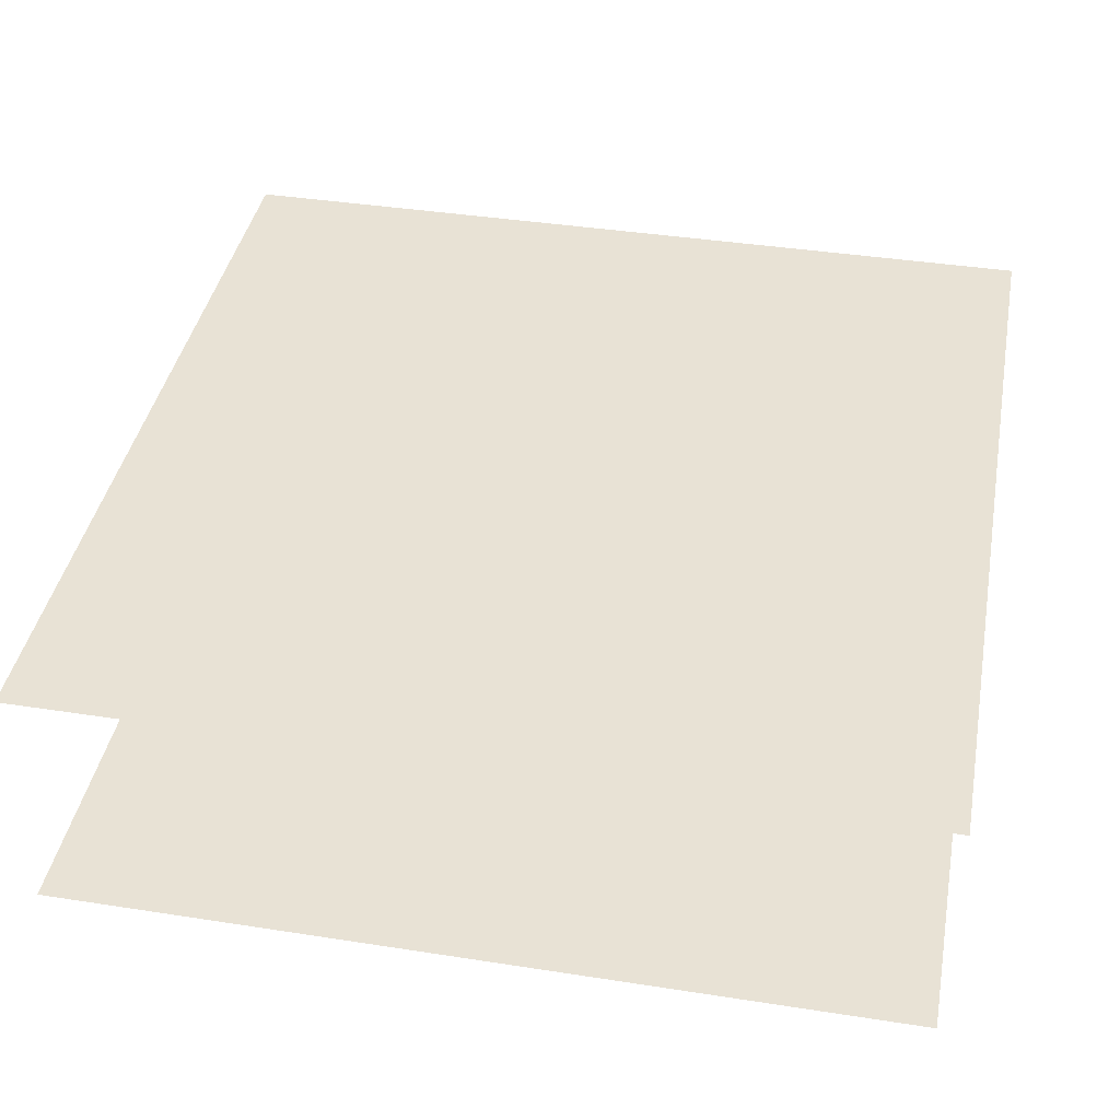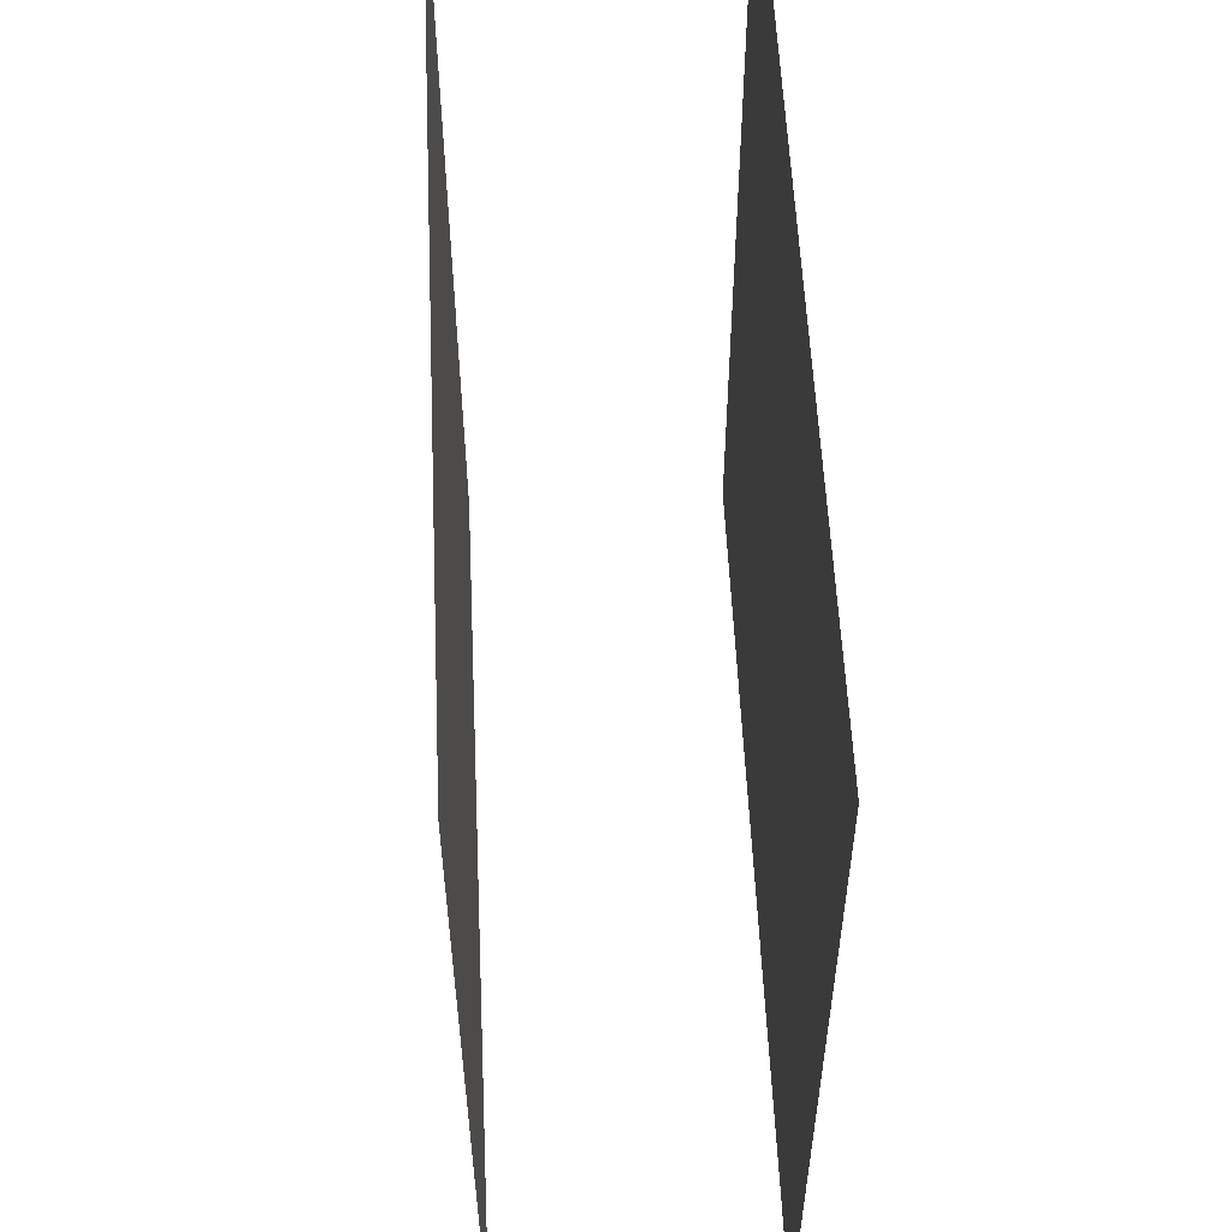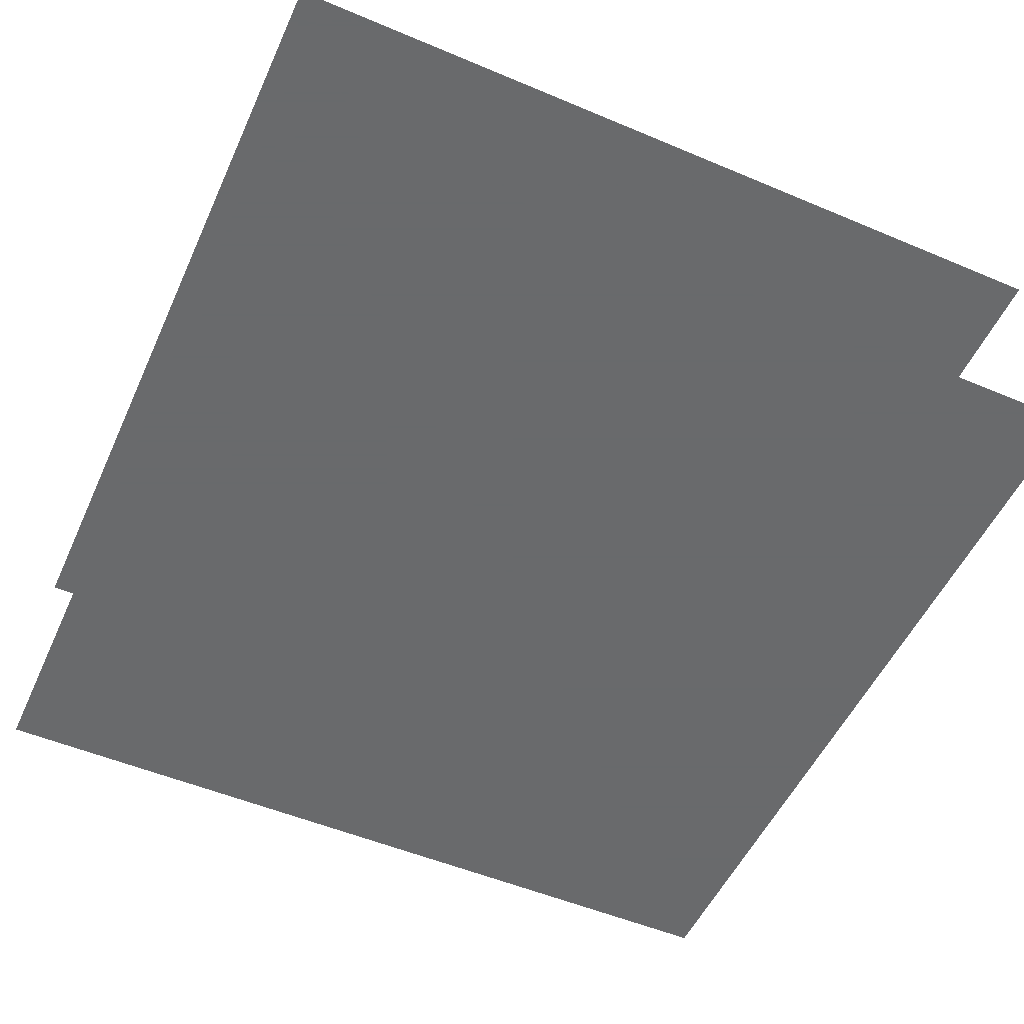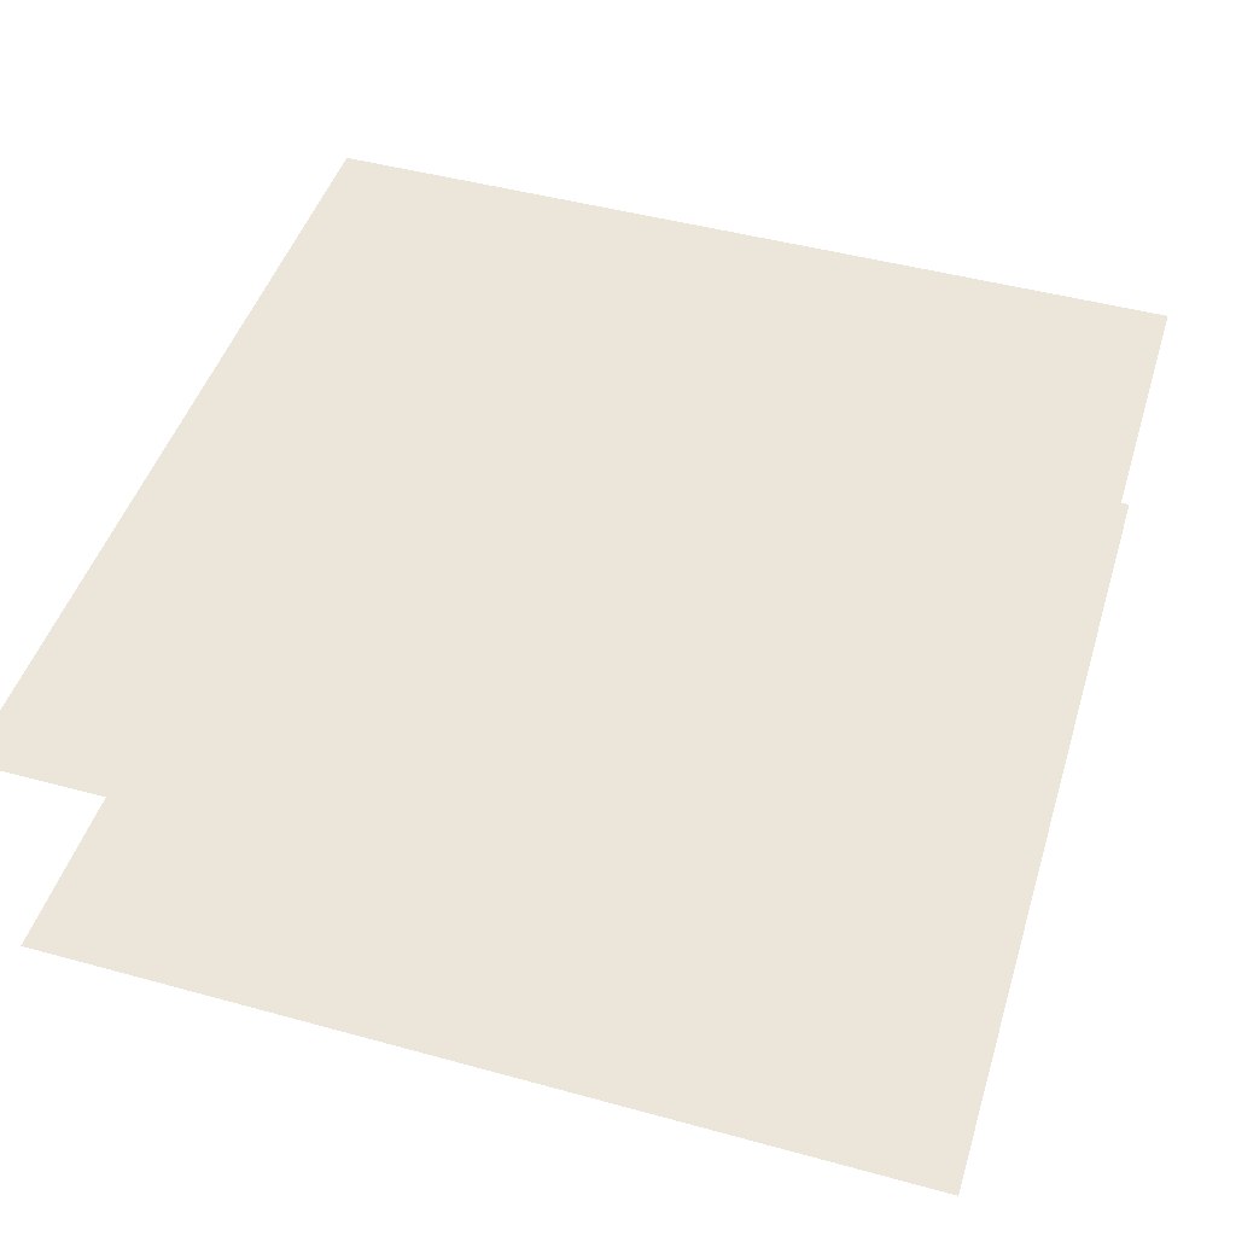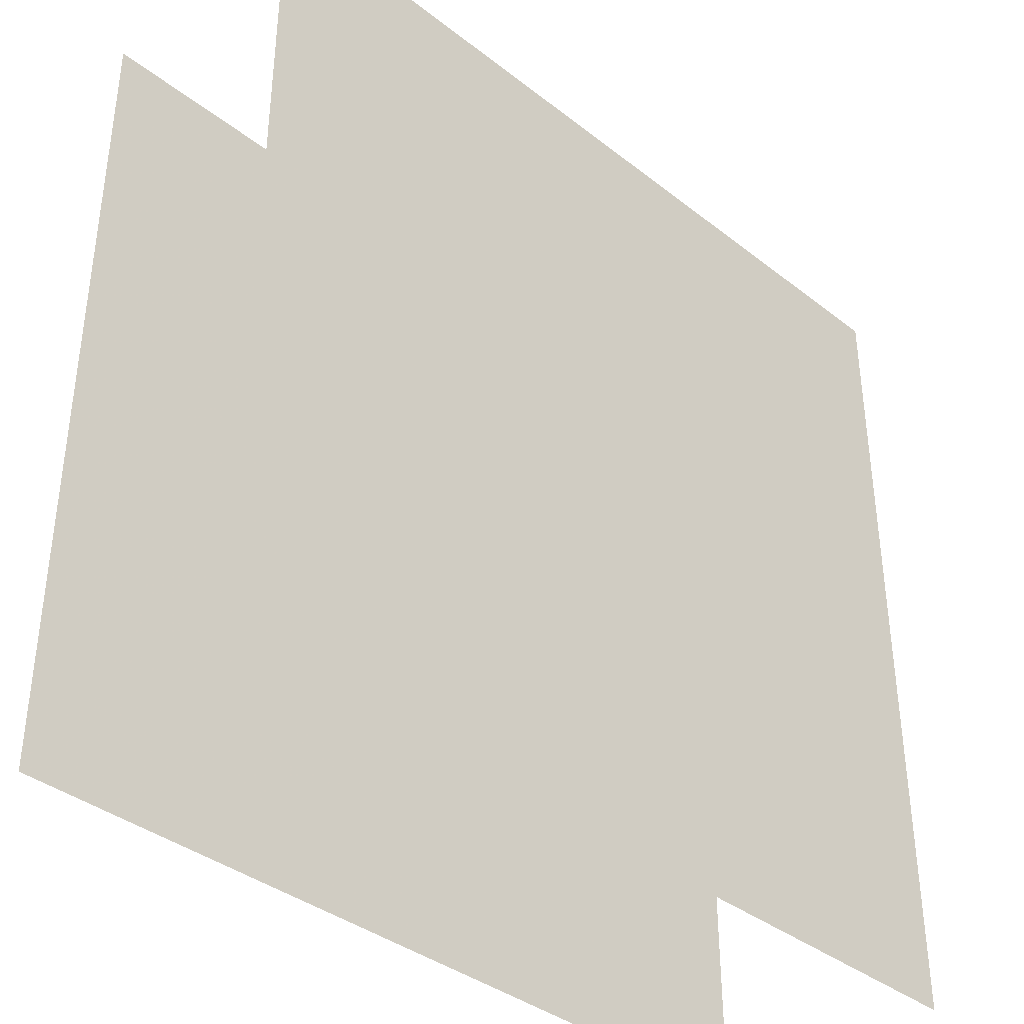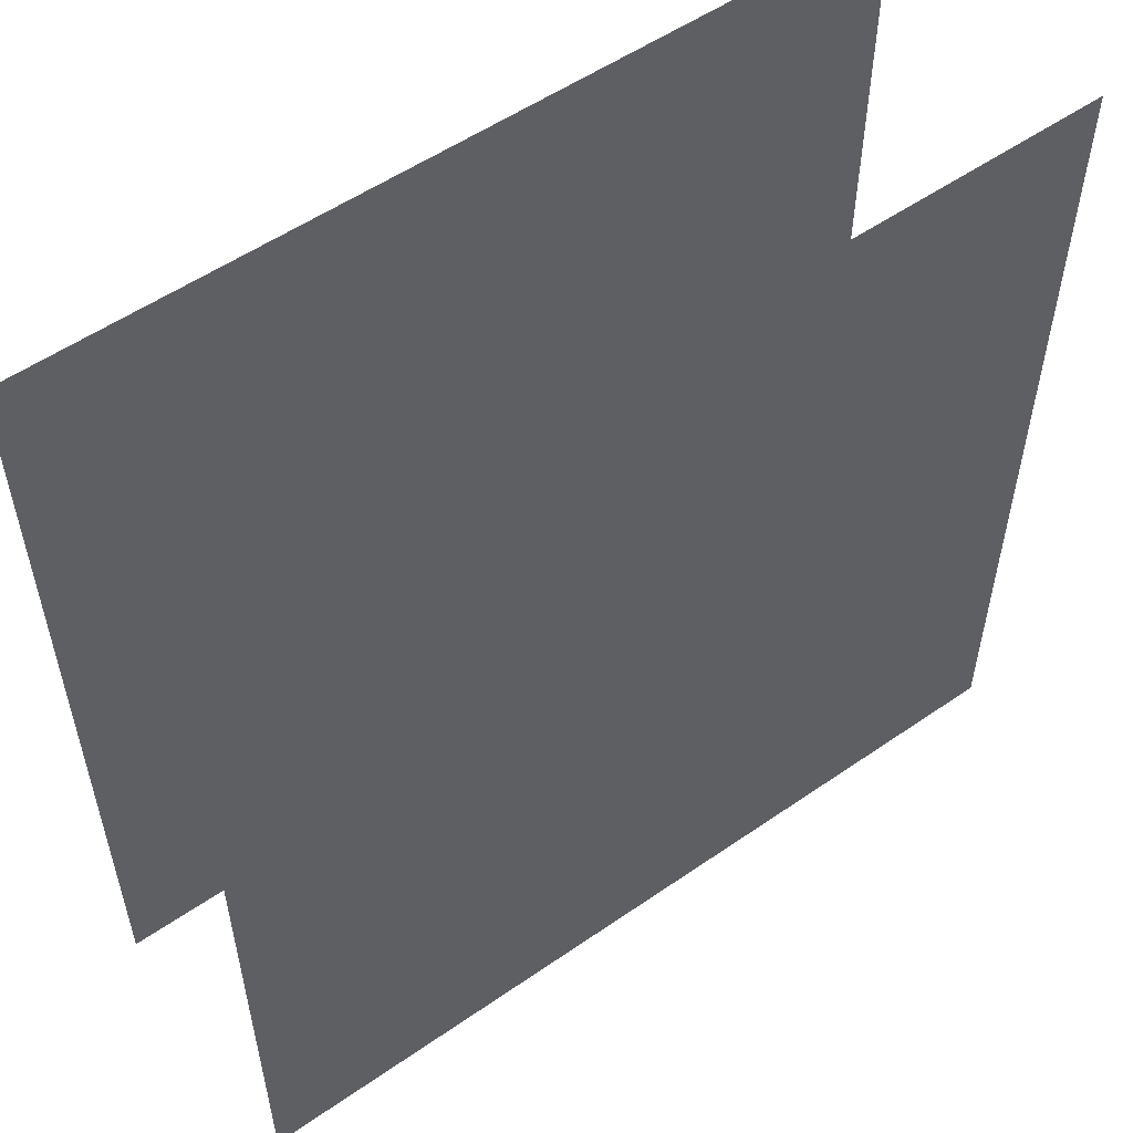
<metadata>
{"format":"obj","ext":"obj","renderer":"f3d","projection":"perspective","resolution":1024,"background":"white","views":[{"elev":40.8,"azim":10.7,"up":"+Z"},{"elev":56.4,"azim":87.3,"up":"+Y"},{"elev":-52.9,"azim":-24.3,"up":"+Z"},{"elev":47.0,"azim":17.2,"up":"+Z"},{"elev":-38.1,"azim":-44.6,"up":"+Y"},{"elev":54.6,"azim":143.8,"up":"+Y"}]}
</metadata>
<code>
v 1600 0 1.946e+04
v 1600 640 1.946e+04
v 2240 640 1.946e+04
v 2240 0 1.946e+04
v 1600 0 1.946e+04
v 2240 640 1.946e+04
v 2240 640 1.965e+04
v 1600 640 1.965e+04
v 1600 0 1.965e+04
v 2240 0 1.965e+04
v 2240 640 1.965e+04
v 1600 0 1.965e+04
f 1 2 3
f 4 5 6
f 7 8 9
f 10 11 12

</code>
